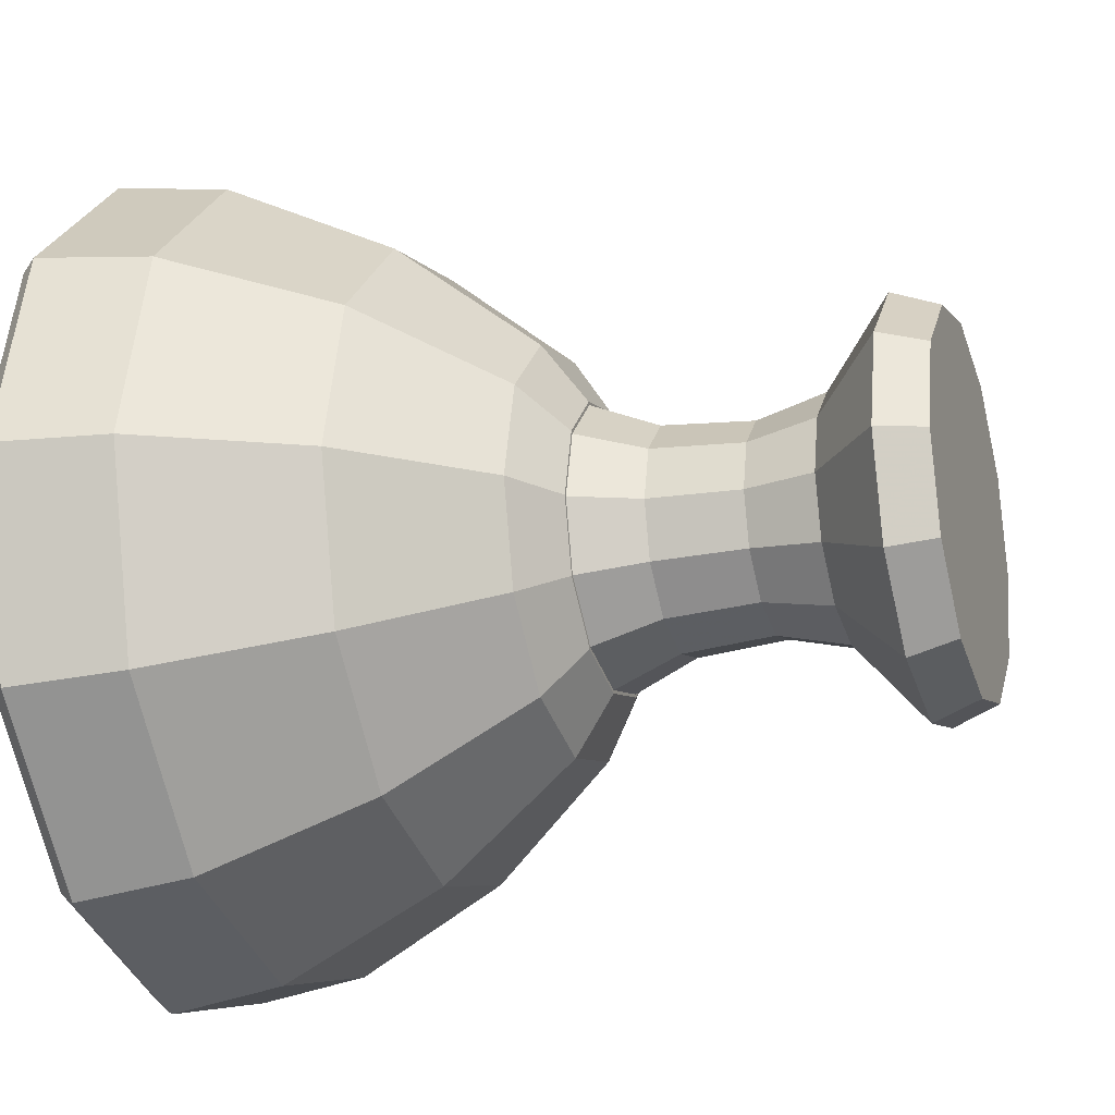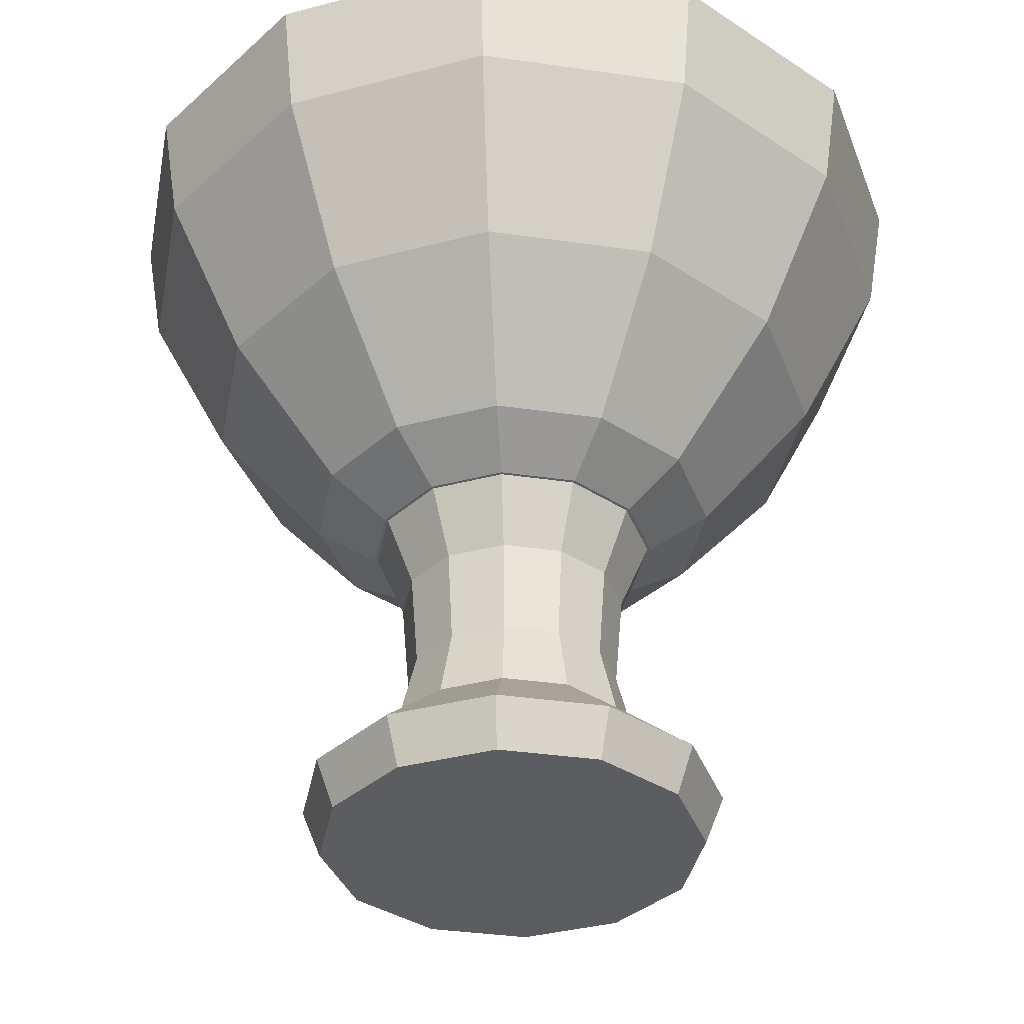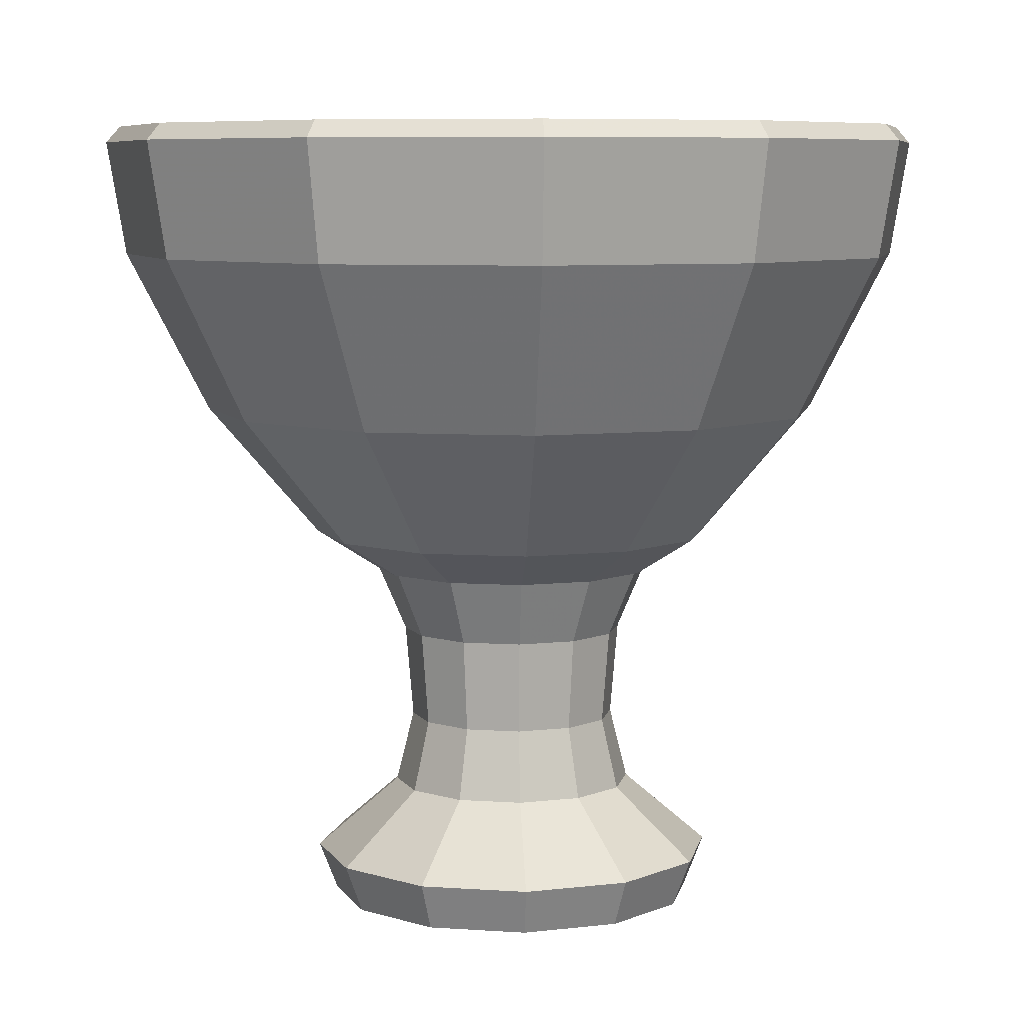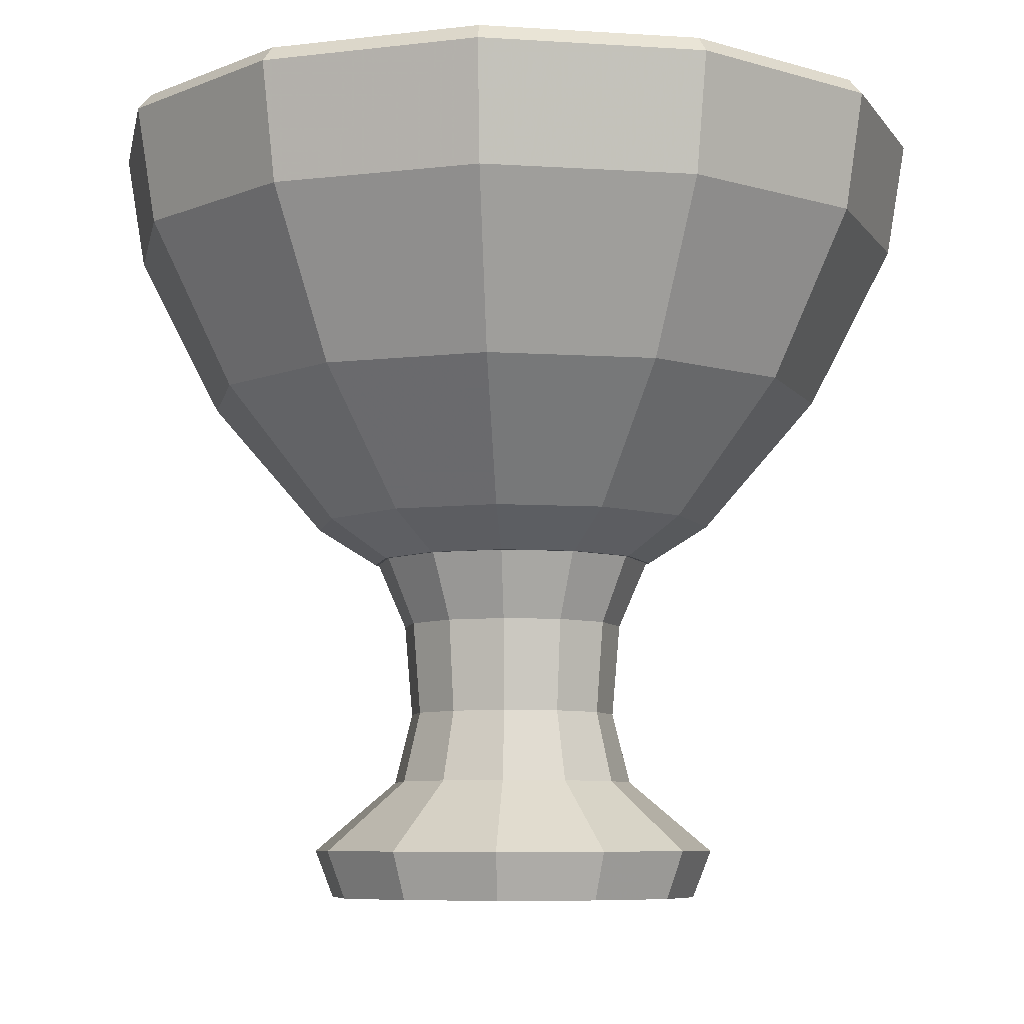
<metadata>
{"format":"obj","ext":"obj","renderer":"f3d","projection":"perspective","resolution":1024,"background":"white","views":[{"elev":-21.7,"azim":-71.4,"up":"+Z"},{"elev":-36.0,"azim":154.2,"up":"+Y"},{"elev":7.3,"azim":146.1,"up":"+Y"},{"elev":-7.2,"azim":-55.7,"up":"+Y"}]}
</metadata>
<code>
v 0.02355 0.3226 0.06888
v 0.0136 0.3226 0.05892
v 0 0.3226 0.05528
v -0.0136 0.3226 0.05892
v -0.02355 0.3226 0.06888
v -0.02719 0.3226 0.08247
v -0.02355 0.3226 0.09607
v -0.0136 0.3226 0.106
v 0 0.3226 0.1097
v 0.0136 0.3226 0.106
v 0.02355 0.3226 0.09607
v 0.02719 0.3226 0.08247
v 0.04549 0.3331 0.05621
v 0.02627 0.3331 0.03698
v 0 0.3331 0.02994
v -0.02627 0.3331 0.03698
v -0.04549 0.3331 0.05621
v -0.05253 0.3331 0.08247
v -0.04549 0.3331 0.1087
v -0.02627 0.3331 0.128
v 0 0.3331 0.135
v 0.02627 0.3331 0.128
v 0.04549 0.3331 0.1087
v 0.05253 0.3331 0.08247
v 0.06434 0.3498 0.04533
v 0.03714 0.3498 0.01814
v 0 0.3498 0.008183
v -0.03714 0.3498 0.01814
v -0.06434 0.3498 0.04533
v -0.07429 0.3498 0.08247
v -0.06434 0.3498 0.1196
v -0.03714 0.3498 0.1468
v 0 0.3498 0.1568
v 0.03714 0.3498 0.1468
v 0.06434 0.3498 0.1196
v 0.07429 0.3498 0.08247
v 0.0788 0.3715 0.03698
v 0.04549 0.3715 0.003676
v 0 0.3715 -0.008513
v -0.04549 0.3715 0.003676
v -0.0788 0.3715 0.03698
v -0.09098 0.3715 0.08247
v -0.0788 0.3715 0.128
v -0.04549 0.3715 0.1613
v 0 0.3715 0.1735
v 0.04549 0.3715 0.1613
v 0.0788 0.3715 0.128
v 0.09098 0.3715 0.08247
v 0.08789 0.3969 0.03173
v 0.05074 0.3969 -0.005413
v 0 0.3969 -0.01901
v -0.05074 0.3969 -0.005413
v -0.08789 0.3969 0.03173
v -0.1015 0.3969 0.08247
v -0.08789 0.3969 0.1332
v -0.05074 0.3969 0.1704
v 0 0.3969 0.184
v 0.05074 0.3969 0.1704
v 0.08789 0.3969 0.1332
v 0.1015 0.3969 0.08247
v 0.09098 0.424 0.02994
v 0.05253 0.424 -0.008513
v 0 0.424 -0.02259
v -0.05253 0.424 -0.008513
v -0.09098 0.424 0.02994
v -0.1051 0.424 0.08247
v -0.09098 0.424 0.135
v -0.05253 0.424 0.1735
v 0 0.424 0.1875
v 0.05253 0.424 0.1735
v 0.09098 0.424 0.135
v 0.1051 0.424 0.08247
v 0.08789 0.4512 0.03173
v 0.05074 0.4512 -0.005413
v 0 0.4512 -0.01901
v -0.05074 0.4512 -0.005413
v -0.08789 0.4512 0.03173
v -0.1015 0.4512 0.08247
v -0.08789 0.4512 0.1332
v -0.05074 0.4512 0.1704
v 0 0.4512 0.184
v 0.05074 0.4512 0.1704
v 0.08789 0.4512 0.1332
v 0.1015 0.4512 0.08247
v 0.0788 0.4766 0.03698
v 0.04549 0.4766 0.003676
v 0 0.4766 -0.008513
v -0.04549 0.4766 0.003676
v -0.0788 0.4766 0.03698
v -0.09098 0.4766 0.08247
v -0.0788 0.4766 0.128
v -0.04549 0.4766 0.1613
v 0 0.4766 0.1735
v 0.04549 0.4766 0.1613
v 0.0788 0.4766 0.128
v 0.09098 0.4766 0.08247
v 0.06434 0.4983 0.04533
v 0.03714 0.4983 0.01814
v 0 0.4983 0.008183
v -0.03714 0.4983 0.01814
v -0.06434 0.4983 0.04533
v -0.07429 0.4983 0.08247
v -0.06434 0.4983 0.1196
v -0.03714 0.4983 0.1468
v 0 0.4983 0.1568
v 0.03714 0.4983 0.1468
v 0.06434 0.4983 0.1196
v 0.07429 0.4983 0.08247
v 0.04549 0.515 0.05621
v 0.02627 0.515 0.03698
v 0 0.515 0.02994
v -0.02627 0.515 0.03698
v -0.04549 0.515 0.05621
v -0.05253 0.515 0.08247
v -0.04549 0.515 0.1087
v -0.02627 0.515 0.128
v 0 0.515 0.135
v 0.02627 0.515 0.128
v 0.04549 0.515 0.1087
v 0.05253 0.515 0.08247
v 0.02355 0.5255 0.06888
v 0.0136 0.5255 0.05892
v 0 0.5255 0.05528
v -0.0136 0.5255 0.05892
v -0.02355 0.5255 0.06888
v -0.02719 0.5255 0.08247
v -0.02355 0.5255 0.09607
v -0.0136 0.5255 0.106
v 0 0.5255 0.1097
v 0.0136 0.5255 0.106
v 0.02355 0.5255 0.09607
v 0.02719 0.5255 0.08247
v 0 0.319 0.08247
v 0 0.5291 0.08247
g SanCupBall SanCup
f 1 2 14 13
f 2 3 15 14
f 3 4 16 15
f 4 5 17 16
f 5 6 18 17
f 6 7 19 18
f 7 8 20 19
f 8 9 21 20
f 9 10 22 21
f 10 11 23 22
f 11 12 24 23
f 12 1 13 24
f 13 14 26 25
f 14 15 27 26
f 15 16 28 27
f 16 17 29 28
f 17 18 30 29
f 18 19 31 30
f 19 20 32 31
f 20 21 33 32
f 21 22 34 33
f 22 23 35 34
f 23 24 36 35
f 24 13 25 36
f 25 26 38 37
f 26 27 39 38
f 27 28 40 39
f 28 29 41 40
f 29 30 42 41
f 30 31 43 42
f 31 32 44 43
f 32 33 45 44
f 33 34 46 45
f 34 35 47 46
f 35 36 48 47
f 36 25 37 48
f 37 38 50 49
f 38 39 51 50
f 39 40 52 51
f 40 41 53 52
f 41 42 54 53
f 42 43 55 54
f 43 44 56 55
f 44 45 57 56
f 45 46 58 57
f 46 47 59 58
f 47 48 60 59
f 48 37 49 60
f 49 50 62 61
f 50 51 63 62
f 51 52 64 63
f 52 53 65 64
f 53 54 66 65
f 54 55 67 66
f 55 56 68 67
f 56 57 69 68
f 57 58 70 69
f 58 59 71 70
f 59 60 72 71
f 60 49 61 72
f 61 62 74 73
f 62 63 75 74
f 63 64 76 75
f 64 65 77 76
f 65 66 78 77
f 66 67 79 78
f 67 68 80 79
f 68 69 81 80
f 69 70 82 81
f 70 71 83 82
f 71 72 84 83
f 72 61 73 84
f 73 74 86 85
f 74 75 87 86
f 75 76 88 87
f 76 77 89 88
f 77 78 90 89
f 78 79 91 90
f 79 80 92 91
f 80 81 93 92
f 81 82 94 93
f 82 83 95 94
f 83 84 96 95
f 84 73 85 96
f 85 86 98 97
f 86 87 99 98
f 87 88 100 99
f 88 89 101 100
f 89 90 102 101
f 90 91 103 102
f 91 92 104 103
f 92 93 105 104
f 93 94 106 105
f 94 95 107 106
f 95 96 108 107
f 96 85 97 108
f 97 98 110 109
f 98 99 111 110
f 99 100 112 111
f 100 101 113 112
f 101 102 114 113
f 102 103 115 114
f 103 104 116 115
f 104 105 117 116
f 105 106 118 117
f 106 107 119 118
f 107 108 120 119
f 108 97 109 120
f 109 110 122 121
f 110 111 123 122
f 111 112 124 123
f 112 113 125 124
f 113 114 126 125
f 114 115 127 126
f 115 116 128 127
f 116 117 129 128
f 117 118 130 129
f 118 119 131 130
f 119 120 132 131
f 120 109 121 132
f 2 1 133
f 3 2 133
f 4 3 133
f 5 4 133
f 6 5 133
f 7 6 133
f 8 7 133
f 9 8 133
f 10 9 133
f 11 10 133
f 12 11 133
f 1 12 133
f 121 122 134
f 122 123 134
f 123 124 134
f 124 125 134
f 125 126 134
f 126 127 134
f 127 128 134
f 128 129 134
f 129 130 134
f 130 131 134
f 131 132 134
f 132 121 134
v 0.0831 0.2342 -0.04798
v 0.04798 0.2342 -0.0831
v 0 0.2342 -0.09595
v -0.04798 0.2342 -0.0831
v -0.0831 0.2342 -0.04798
v -0.09595 0.2342 0
v -0.0831 0.2342 0.04798
v -0.04798 0.2342 0.0831
v 0 0.2342 0.09595
v 0.04798 0.2342 0.0831
v 0.0831 0.2342 0.04798
v 0.09595 0.2342 0
v 0 0.2267 0
v 0.0706 0.0773 0.04076
v 0.08153 0.0773 0
v 0.0706 0.0773 -0.04076
v 0.04076 0.0773 -0.0706
v 0 0.0773 -0.08153
v -0.04076 0.0773 -0.0706
v -0.0706 0.0773 -0.04076
v -0.08153 0.0773 0
v -0.0706 0.0773 0.04076
v -0.04076 0.0773 0.0706
v 0 0.0773 0.08153
v 0.04076 0.0773 0.0706
v 0.06058 0.1243 0.03498
v 0.065 0.1856 0.03753
v 0.07505 0.1856 0
v 0.06996 0.1243 0
v 0.065 0.1856 -0.03753
v 0.06058 0.1243 -0.03498
v 0.03753 0.1856 -0.065
v 0.03498 0.1243 -0.06058
v 0 0.1856 -0.07505
v 0 0.1243 -0.06996
v -0.03753 0.1856 -0.065
v -0.03498 0.1243 -0.06058
v -0.065 0.1856 -0.03753
v -0.06058 0.1243 -0.03498
v -0.07505 0.1856 0
v -0.06996 0.1243 0
v -0.065 0.1856 0.03753
v -0.06058 0.1243 0.03498
v -0.03753 0.1856 0.065
v -0.03498 0.1243 0.06058
v 0 0.1856 0.07505
v 0 0.1243 0.06996
v 0.03753 0.1856 0.065
v 0.03498 0.1243 0.06058
v 0.09824 0.2548 0
v 0.08508 0.2548 -0.04912
v 0.04912 0.2548 -0.08508
v -0 0.2548 -0.09824
v -0.04912 0.2548 -0.08508
v -0.08508 0.2548 -0.04912
v -0.09824 0.2548 0
v -0.08508 0.2548 0.04912
v -0.04912 0.2548 0.08508
v 0 0.2548 0.09824
v 0.04912 0.2548 0.08508
v 0.08508 0.2548 0.04912
v 0.1361 0.2548 0
v 0.1178 0.2548 -0.06804
v 0.06804 0.2548 -0.1178
v 0 0.2548 -0.1361
v -0.06804 0.2548 -0.1178
v -0.1178 0.2548 -0.06804
v -0.1361 0.2548 0
v -0.1178 0.2548 0.06804
v -0.06804 0.2548 0.1178
v 0 0.2548 0.1361
v 0.06804 0.2548 0.1178
v 0.1178 0.2548 0.06804
v 0.2107 0.3412 0
v 0.1824 0.3412 -0.1053
v 0.1053 0.3412 -0.1824
v 0 0.3412 -0.2107
v -0.1053 0.3412 -0.1824
v -0.1824 0.3412 -0.1053
v -0.2107 0.3412 0
v -0.1824 0.3412 0.1053
v -0.1053 0.3412 0.1824
v 0 0.3412 0.2107
v 0.1053 0.3412 0.1824
v 0.1824 0.3412 0.1053
v 0.2655 0.448 0
v 0.2299 0.448 -0.1328
v 0.1328 0.448 -0.2299
v 0 0.448 -0.2655
v -0.1328 0.448 -0.2299
v -0.2299 0.448 -0.1328
v -0.2655 0.448 0
v -0.2299 0.448 0.1328
v -0.1328 0.448 0.2299
v 0 0.448 0.2655
v 0.1328 0.448 0.2299
v 0.2299 0.448 0.1328
v -0.2084 0.448 0
v -0.1804 0.448 0.1042
v -0.1042 0.448 0.1804
v 0 0.448 0.2084
v 0.1042 0.448 0.1804
v 0.1804 0.448 0.1042
v 0.2084 0.448 0
v 0.1804 0.448 -0.1042
v 0.1042 0.448 -0.1804
v -0 0.448 -0.2084
v -0.1042 0.448 -0.1804
v -0.1804 0.448 -0.1042
v -0.1604 0.3412 0
v -0.1389 0.3412 0.08021
v -0.08021 0.3412 0.1389
v 0 0.3412 0.1604
v 0.08021 0.3412 0.1389
v 0.1389 0.3412 0.08021
v 0.1604 0.3412 0
v 0.1389 0.3412 -0.08021
v 0.08021 0.3412 -0.1389
v -0 0.3412 -0.1604
v -0.08021 0.3412 -0.1389
v -0.1389 0.3412 -0.08021
v 0.2333 0.5345 0
v 0.2222 0.5254 0
v 0.202 0.5345 -0.1166
v 0.1924 0.5254 -0.1111
v 0.1166 0.5345 -0.202
v 0.1111 0.5254 -0.1924
v -0 0.5345 -0.2333
v -0 0.5254 -0.2222
v -0.1166 0.5345 -0.202
v -0.1111 0.5254 -0.1924
v -0.202 0.5345 -0.1166
v -0.1924 0.5254 -0.1111
v -0.2333 0.5345 0
v -0.2222 0.5254 0
v -0.202 0.5345 0.1166
v -0.1924 0.5254 0.1111
v -0.1166 0.5345 0.202
v -0.1111 0.5254 0.1924
v 0 0.5345 0.2333
v 0 0.5254 0.2222
v 0.1166 0.5345 0.202
v 0.1111 0.5254 0.1924
v 0.202 0.5345 0.1166
v 0.1924 0.5254 0.1111
v 0.2685 0.5345 -0
v 0.278 0.5238 0
v 0.2325 0.5345 -0.1343
v 0.2407 0.5238 -0.139
v 0.1343 0.5345 -0.2325
v 0.139 0.5238 -0.2407
v 0 0.5345 -0.2685
v 0 0.5238 -0.278
v -0.1343 0.5345 -0.2325
v -0.139 0.5238 -0.2407
v -0.2325 0.5345 -0.1343
v -0.2407 0.5238 -0.139
v -0.2685 0.5345 -0
v -0.278 0.5238 0
v -0.2325 0.5345 0.1343
v -0.2407 0.5238 0.139
v -0.1343 0.5345 0.2325
v -0.139 0.5238 0.2407
v -0 0.5345 0.2685
v 0 0.5238 0.278
v 0.1343 0.5345 0.2325
v 0.139 0.5238 0.2407
v 0.2325 0.5345 0.1343
v 0.2407 0.5238 0.139
v 0.09613 0.2296 0
v 0.08325 0.2296 -0.04807
v 0 0.2296 0
v 0.04807 0.2296 -0.08325
v 0 0.2296 -0.09613
v -0.04807 0.2296 -0.08325
v -0.08325 0.2296 -0.04807
v -0.09613 0.2296 0
v -0.08325 0.2296 0.04807
v -0.04807 0.2296 0.08325
v 0 0.2296 0.09613
v 0.04807 0.2296 0.08325
v 0.08325 0.2296 0.04807
v 0.1247 -0.001134 0
v 0.137 0.03029 0
v 0.108 -0.001134 -0.06236
v 0.1186 0.03029 -0.06849
v 0.108 -0.001134 0.06236
v 0.1186 0.03029 0.06849
v 0.06236 -0.001134 0.108
v 0.06849 0.03029 0.1186
v -0 -0.001134 0.1247
v 0 0.03029 0.137
v -0.06236 -0.001134 0.108
v -0.06849 0.03029 0.1186
v -0.108 -0.001134 0.06236
v -0.1186 0.03029 0.06849
v -0.1247 -0.001134 -0
v -0.137 0.03029 0
v -0.108 -0.001134 -0.06236
v -0.1186 0.03029 -0.06849
v -0.06236 -0.001134 -0.108
v -0.06849 0.03029 -0.1186
v 0 -0.001134 -0.1247
v 0 0.03029 -0.137
v 0.06236 -0.001134 -0.108
v 0.06849 0.03029 -0.1186
g SanCup SanCupBase
f 135 136 147
f 136 137 147
f 137 138 147
f 138 139 147
f 139 140 147
f 140 141 147
f 141 142 147
f 142 143 147
f 143 144 147
f 144 145 147
f 145 146 147
f 146 135 147
f 160 161 182 183
f 161 160 163 162
f 162 163 165 164
f 164 165 167 166
f 166 167 169 168
f 168 169 171 170
f 170 171 173 172
f 172 173 175 174
f 174 175 177 176
f 176 177 179 178
f 178 179 181 180
f 180 181 183 182
f 135 146 162 164
f 146 145 161 162
f 145 144 182 161
f 144 143 180 182
f 143 142 178 180
f 142 141 176 178
f 141 140 174 176
f 140 139 172 174
f 139 138 170 172
f 138 137 168 170
f 137 136 166 168
f 136 135 164 166
f 163 160 148 149
f 165 163 149 150
f 167 165 150 151
f 169 167 151 152
f 171 169 152 153
f 173 171 153 154
f 175 173 154 155
f 177 175 155 156
f 179 177 156 157
f 181 179 157 158
f 183 181 158 159
f 160 183 159 148
f 185 184 250 251
f 186 185 251 252
f 187 186 252 253
f 188 187 253 254
f 189 188 254 255
f 190 189 255 244
f 191 190 244 245
f 192 191 245 246
f 193 192 246 247
f 194 193 247 248
f 195 194 248 249
f 184 195 249 250
f 305 304 306
f 307 305 306
f 308 307 306
f 309 308 306
f 310 309 306
f 311 310 306
f 312 311 306
f 313 312 306
f 314 313 306
f 315 314 306
f 316 315 306
f 304 316 306
f 209 208 196 197
f 210 209 197 198
f 211 210 198 199
f 212 211 199 200
f 213 212 200 201
f 214 213 201 202
f 215 214 202 203
f 216 215 203 204
f 217 216 204 205
f 218 217 205 206
f 219 218 206 207
f 208 219 207 196
f 221 220 208 209
f 222 221 209 210
f 223 222 210 211
f 224 223 211 212
f 225 224 212 213
f 226 225 213 214
f 227 226 214 215
f 228 227 215 216
f 229 228 216 217
f 230 229 217 218
f 231 230 218 219
f 220 231 219 208
f 245 244 232 233
f 246 245 233 234
f 247 246 234 235
f 248 247 235 236
f 249 248 236 237
f 250 249 237 238
f 251 250 238 239
f 252 251 239 240
f 253 252 240 241
f 254 253 241 242
f 255 254 242 243
f 244 255 243 232
f 256 257 279 278
f 257 256 258 259
f 259 258 260 261
f 261 260 262 263
f 263 262 264 265
f 265 264 266 267
f 267 266 268 269
f 269 268 270 271
f 271 270 272 273
f 273 272 274 275
f 275 274 276 277
f 277 276 278 279
f 280 281 283 282
f 281 280 302 303
f 282 283 285 284
f 284 285 287 286
f 286 287 289 288
f 288 289 291 290
f 290 291 293 292
f 292 293 295 294
f 294 295 297 296
f 296 297 299 298
f 298 299 301 300
f 300 301 303 302
f 258 256 280 282
f 260 258 282 284
f 262 260 284 286
f 264 262 286 288
f 266 264 288 290
f 268 266 290 292
f 270 268 292 294
f 272 270 294 296
f 274 272 296 298
f 276 274 298 300
f 278 276 300 302
f 256 278 302 280
f 283 281 220 221
f 285 283 221 222
f 287 285 222 223
f 289 287 223 224
f 291 289 224 225
f 293 291 225 226
f 295 293 226 227
f 297 295 227 228
f 299 297 228 229
f 301 299 229 230
f 303 301 230 231
f 281 303 231 220
f 233 232 269 271
f 234 233 271 273
f 235 234 273 275
f 236 235 275 277
f 237 236 277 279
f 238 237 279 257
f 239 238 257 259
f 240 239 259 261
f 241 240 261 263
f 242 241 263 265
f 243 242 265 267
f 232 243 267 269
f 197 196 304 305
f 184 185 306
f 198 197 305 307
f 185 186 306
f 199 198 307 308
f 186 187 306
f 200 199 308 309
f 187 188 306
f 201 200 309 310
f 188 189 306
f 202 201 310 311
f 189 190 306
f 203 202 311 312
f 190 191 306
f 204 203 312 313
f 191 192 306
f 205 204 313 314
f 192 193 306
f 206 205 314 315
f 193 194 306
f 207 206 315 316
f 194 195 306
f 196 207 316 304
f 195 184 306
f 317 318 322 321
f 318 317 319 320
f 320 319 339 340
f 321 322 324 323
f 323 324 326 325
f 325 326 328 327
f 327 328 330 329
f 329 330 332 331
f 331 332 334 333
f 333 334 336 335
f 335 336 338 337
f 337 338 340 339
f 319 317 321 323 325 327 329 331 333 335 337 339
f 149 148 322 318
f 150 149 318 320
f 151 150 320 340
f 152 151 340 338
f 153 152 338 336
f 154 153 336 334
f 155 154 334 332
f 156 155 332 330
f 157 156 330 328
f 158 157 328 326
f 159 158 326 324
f 148 159 324 322

</code>
